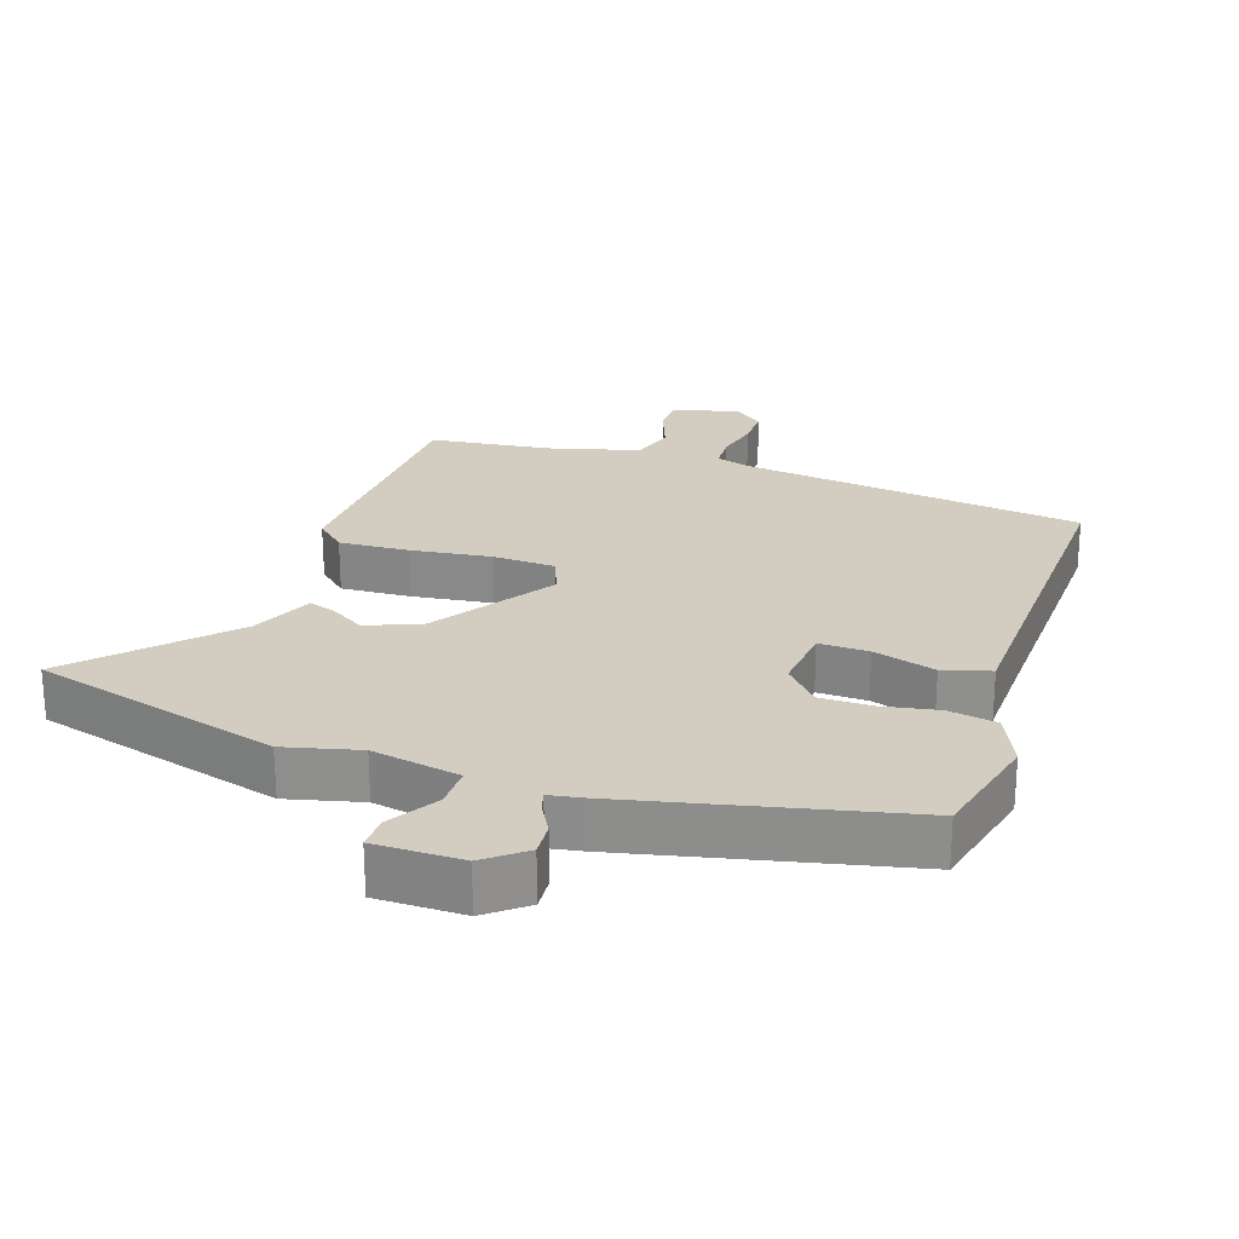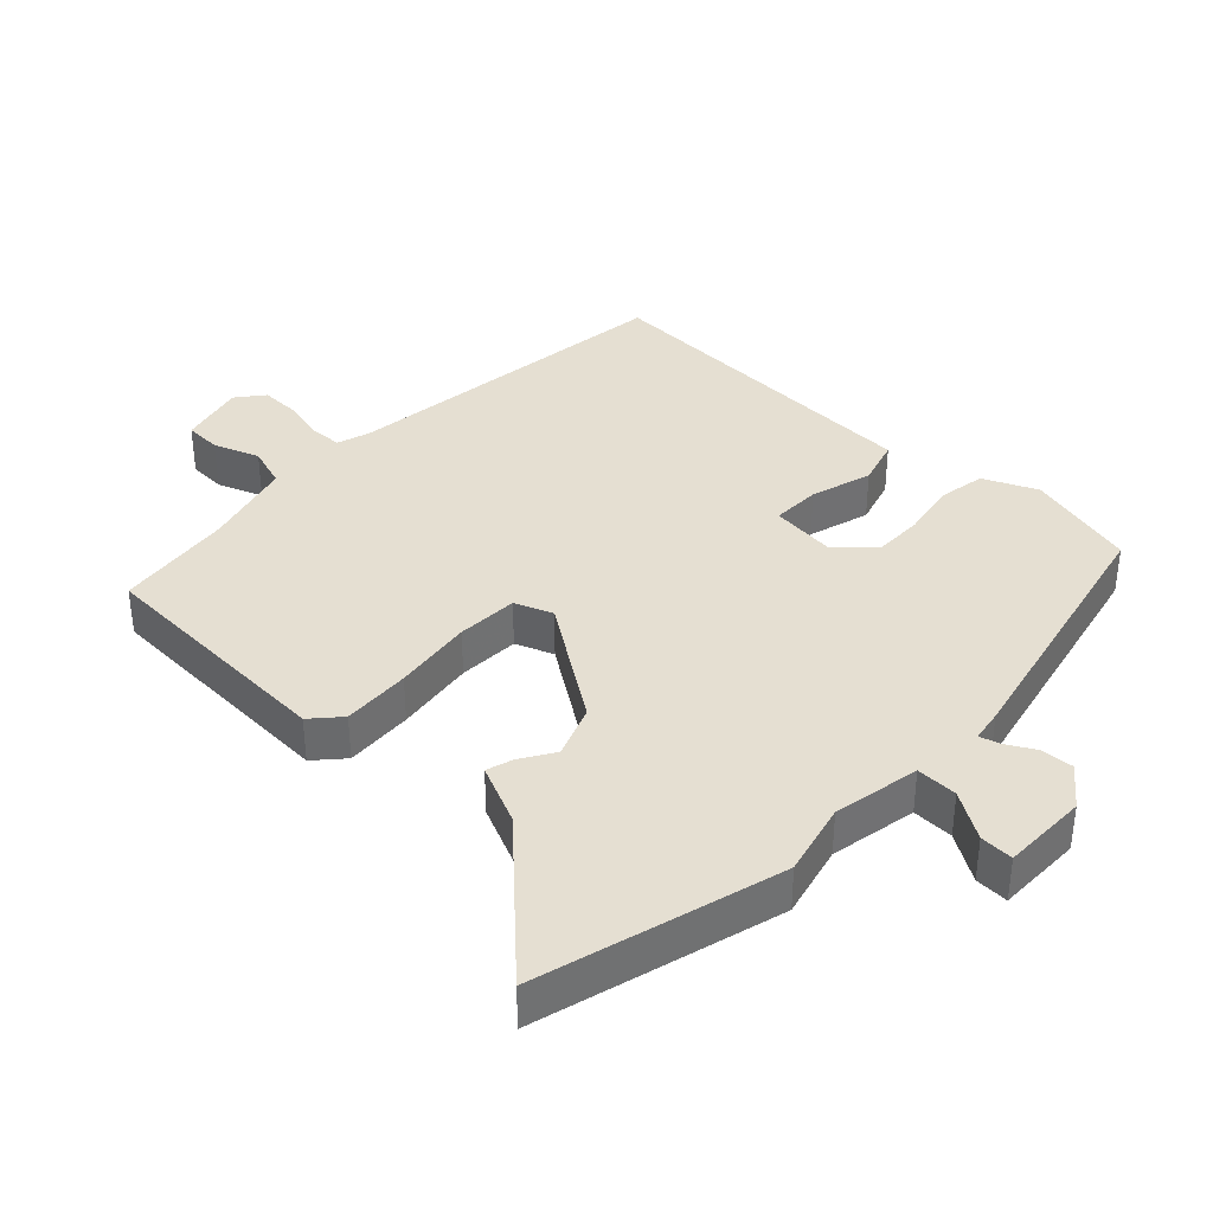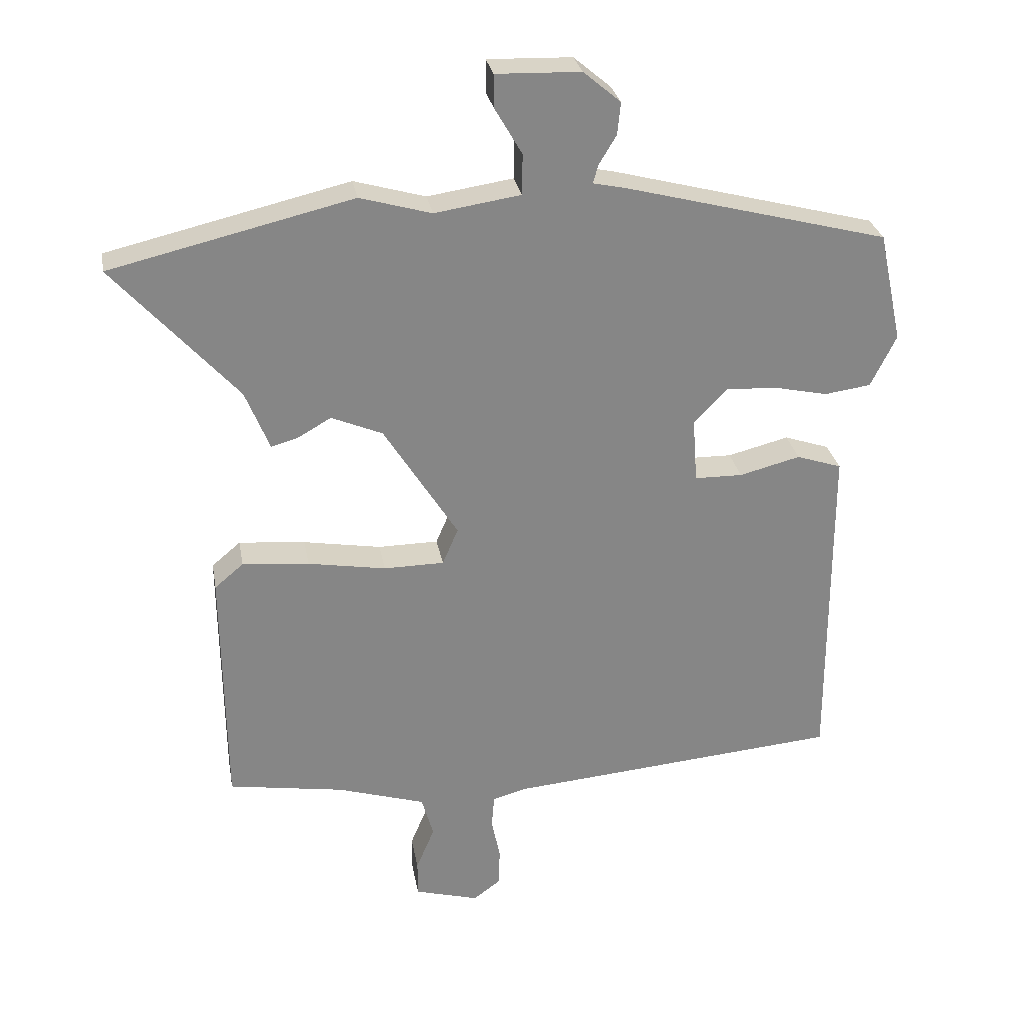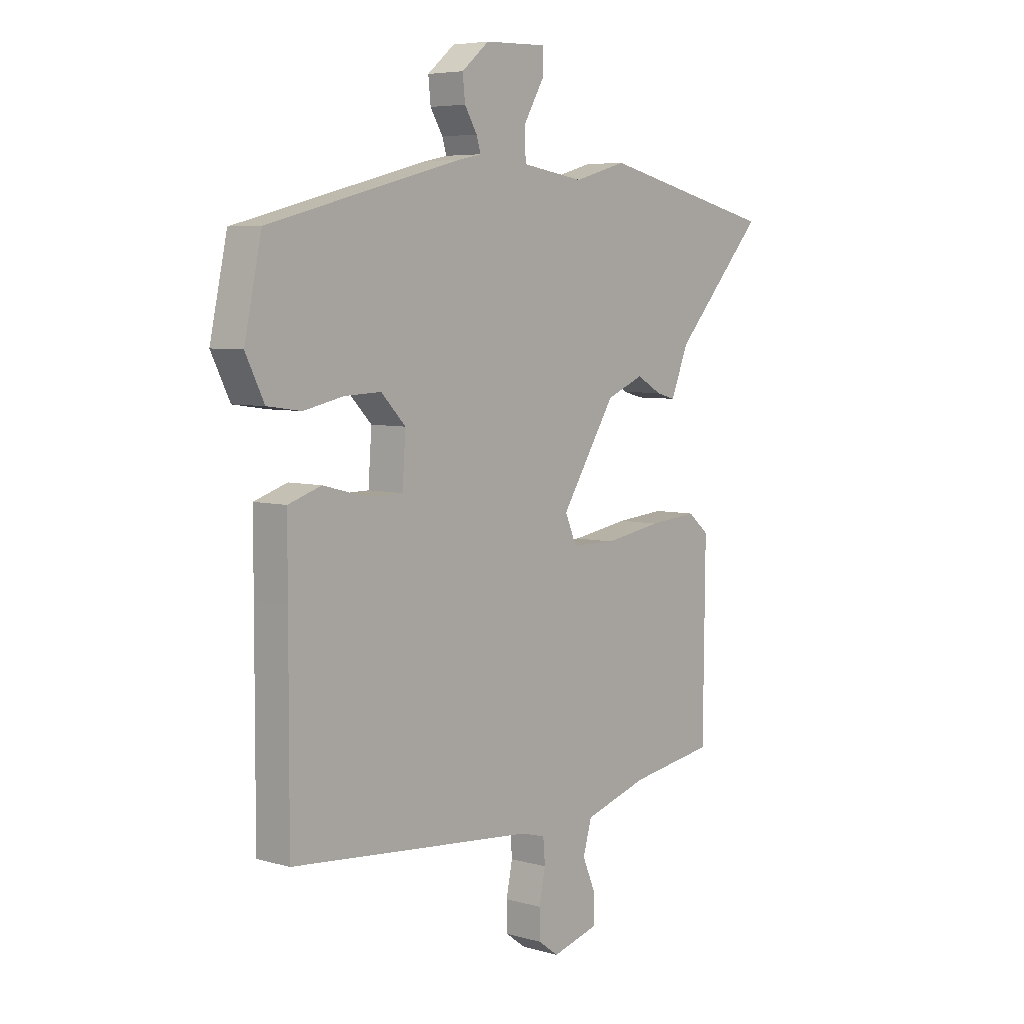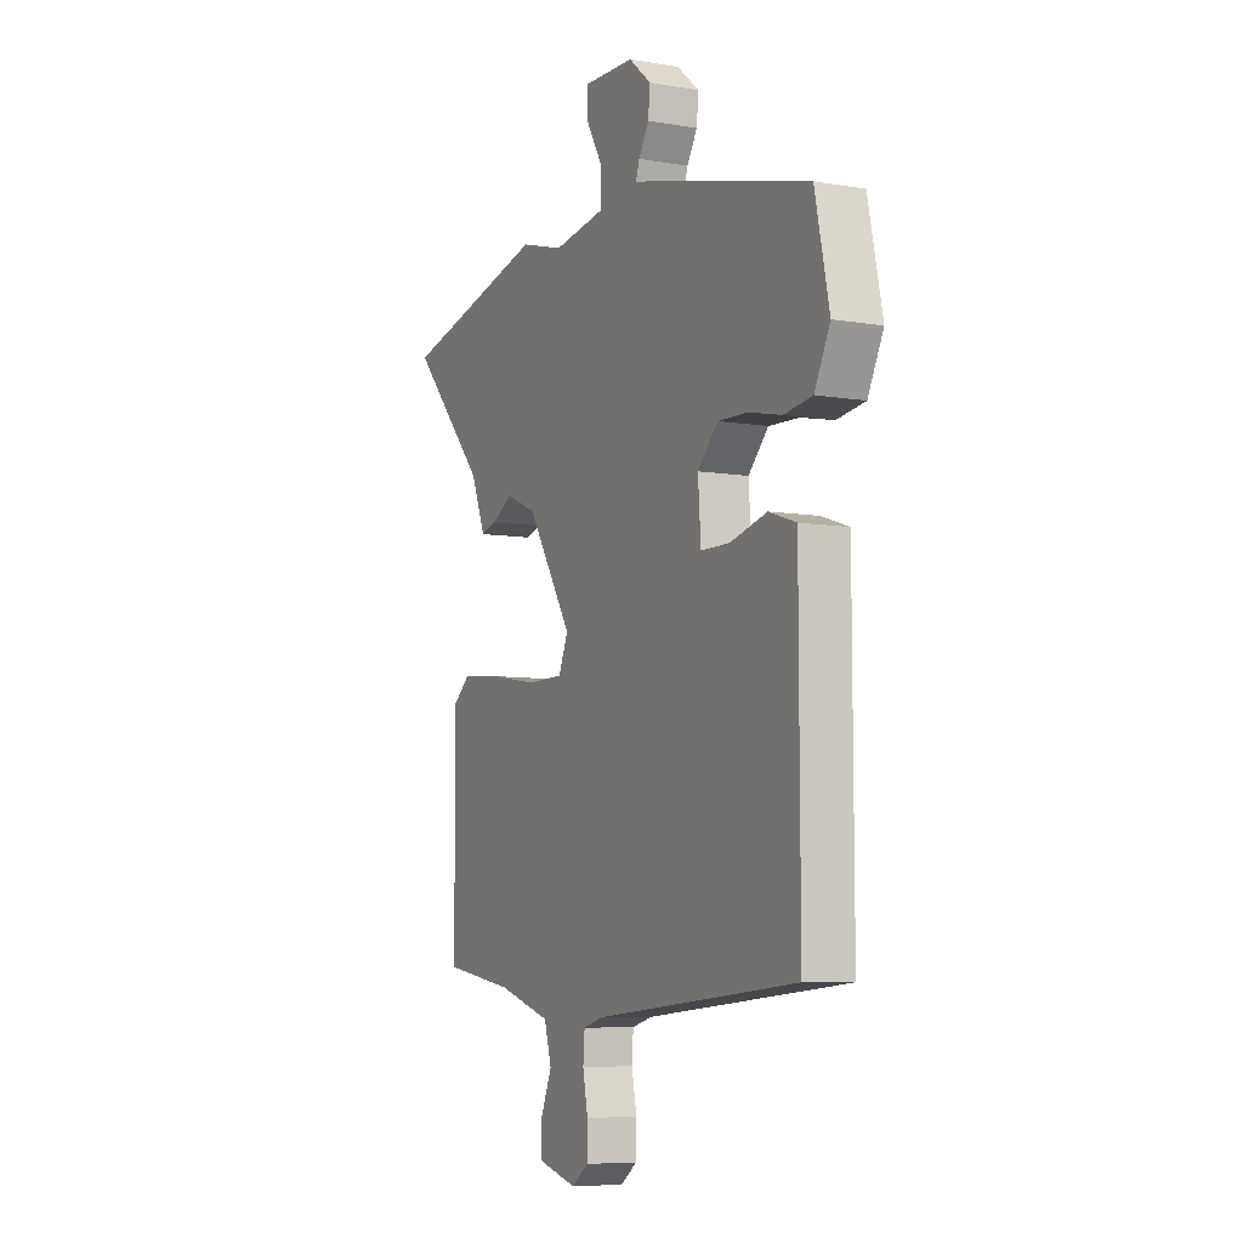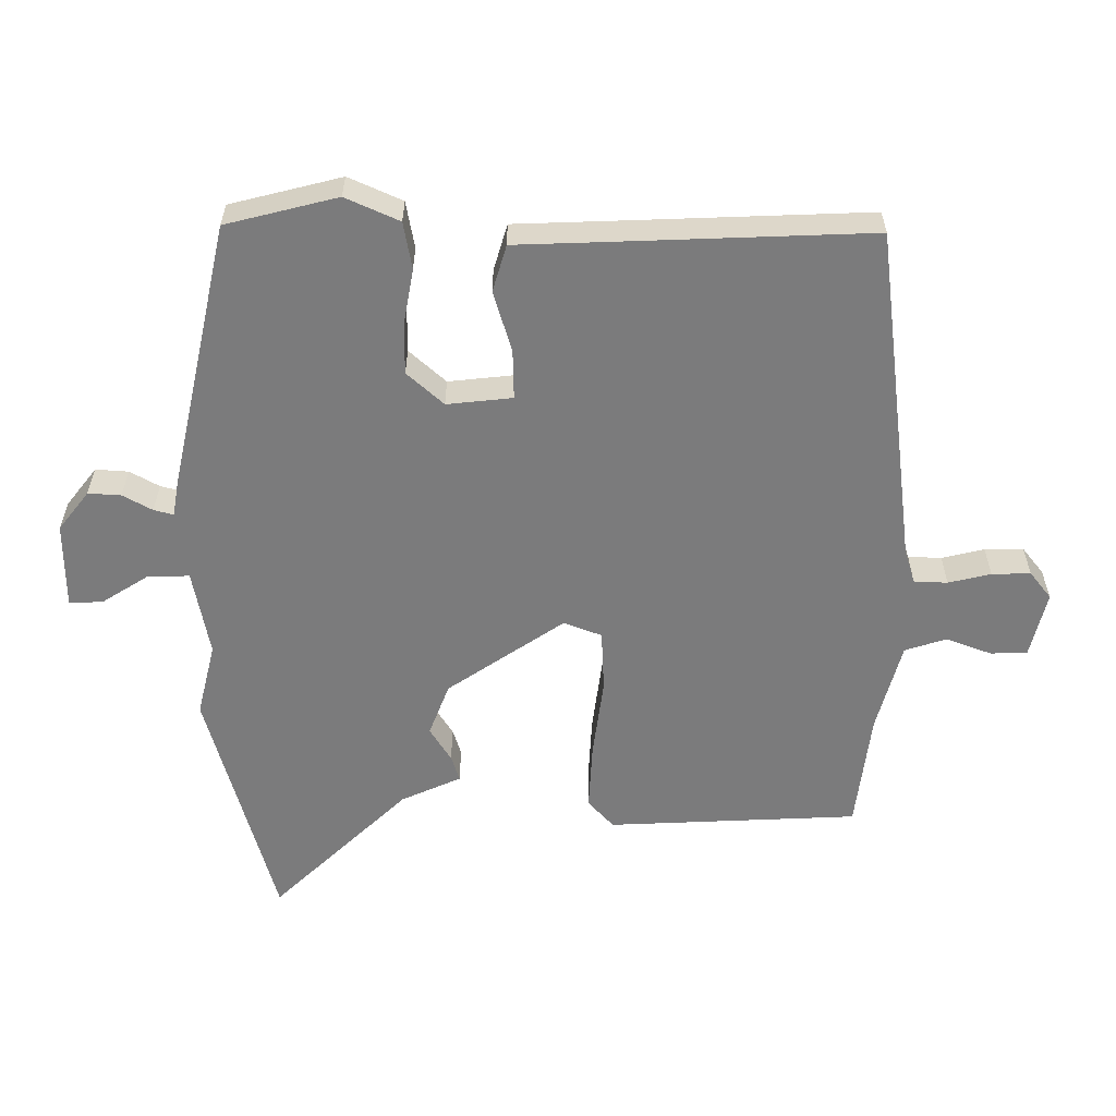
<metadata>
{"format":"obj","ext":"obj","renderer":"f3d","projection":"perspective","resolution":1024,"background":"white","views":[{"elev":24.6,"azim":20.4,"up":"+Y"},{"elev":37.4,"azim":-44.5,"up":"+Y"},{"elev":28.4,"azim":-9.9,"up":"+Z"},{"elev":5.8,"azim":130.7,"up":"+Z"},{"elev":-7.1,"azim":63.8,"up":"+Z"},{"elev":-58.5,"azim":91.9,"up":"+Y"}]}
</metadata>
<code>
v -0.539 0.07 -0.454
v -0.543 0.07 -0.078
v -0.499 0.07 -0.041
v -0.397 0.07 -0.05
v -0.278 0.07 -0.07
v -0.186 0.07 -0.069
v -0.162 0.07 -0.013
v -0.275 0.07 0.166
v -0.353 0.07 0.199
v -0.405 0.07 0.169
v -0.445 0.07 0.158
v -0.482 0.07 0.249
v -0.671 0.07 0.459
v -0.301 0.07 0.547
v -0.192 0.07 0.516
v -0.061 0.07 0.536
v -0.06 0.07 0.598
v -0.102 0.07 0.67
v -0.102 0.07 0.72
v 0.027 0.07 0.716
v 0.084 0.07 0.668
v 0.079 0.07 0.619
v 0.053 0.07 0.576
v 0.044 0.07 0.547
v 0.092 0.07 0.537
v 0.496 0.07 0.432
v 0.532 0.07 0.264
v 0.493 0.07 0.185
v 0.422 0.07 0.175
v 0.339 0.07 0.193
v 0.263 0.07 0.196
v 0.212 0.07 0.143
v 0.219 0.07 0.045
v 0.292 0.07 0.044
v 0.385 0.07 0.068
v 0.454 0.07 0.045
v 0.454 0.07 -0.096
v 0.455 0.07 -0.472
v -0.055 0.07 -0.518
v -0.106 0.07 -0.532
v -0.11 0.07 -0.582
v -0.097 0.07 -0.646
v -0.098 0.07 -0.704
v -0.14 0.07 -0.735
v -0.238 0.07 -0.708
v -0.238 0.07 -0.653
v -0.21 0.07 -0.586
v -0.228 0.07 -0.523
v -0.362 0.07 -0.482
v -0.539 0 -0.454
v -0.543 0 -0.078
v -0.499 0 -0.041
v -0.397 0 -0.05
v -0.278 0 -0.07
v -0.186 0 -0.069
v -0.162 0 -0.013
v -0.275 0 0.166
v -0.353 0 0.199
v -0.405 0 0.169
v -0.445 0 0.158
v -0.482 0 0.249
v -0.671 0 0.459
v -0.301 0 0.547
v -0.192 0 0.516
v -0.061 0 0.536
v -0.06 0 0.598
v -0.102 0 0.67
v -0.102 0 0.72
v 0.027 0 0.716
v 0.084 0 0.668
v 0.079 0 0.619
v 0.053 0 0.576
v 0.044 0 0.547
v 0.092 0 0.537
v 0.496 0 0.432
v 0.532 0 0.264
v 0.493 0 0.185
v 0.422 0 0.175
v 0.339 0 0.193
v 0.263 0 0.196
v 0.212 0 0.143
v 0.219 0 0.045
v 0.292 0 0.044
v 0.385 0 0.068
v 0.454 0 0.045
v 0.454 0 -0.096
v 0.455 0 -0.472
v -0.055 0 -0.518
v -0.106 0 -0.532
v -0.11 0 -0.582
v -0.097 0 -0.646
v -0.098 0 -0.704
v -0.14 0 -0.735
v -0.238 0 -0.708
v -0.238 0 -0.653
v -0.21 0 -0.586
v -0.228 0 -0.523
v -0.362 0 -0.482
f 44 45 46 47
f 44 47 48
f 41 42 43 44
f 40 41 44 48
f 39 40 48 49
f 37 38 39 49
f 34 35 36 37
f 33 34 37 49
f 27 28 29 30
f 27 30 31
f 24 25 26 27
f 24 27 31
f 20 21 22 23
f 20 23 24
f 17 18 19 20
f 16 17 20 24
f 15 16 24 31
f 12 13 14 15
f 9 10 11 12
f 9 12 15 31
f 2 3 4 5
f 2 5 6
f 1 2 6
f 32 33 49 1
f 8 9 31 32
f 7 8 32
f 6 7 32
f 1 6 32
f 96 95 94 93
f 97 96 93
f 93 92 91 90
f 97 93 90 89
f 98 97 89 88
f 98 88 87 86
f 86 85 84 83
f 98 86 83 82
f 79 78 77 76
f 80 79 76
f 76 75 74 73
f 80 76 73
f 72 71 70 69
f 73 72 69
f 69 68 67 66
f 73 69 66 65
f 80 73 65 64
f 64 63 62 61
f 61 60 59 58
f 80 64 61 58
f 54 53 52 51
f 55 54 51
f 55 51 50
f 50 98 82 81
f 81 80 58 57
f 81 57 56
f 81 56 55
f 81 55 50
f 1 50 51 2
f 2 51 52 3
f 3 52 53 4
f 4 53 54 5
f 5 54 55 6
f 6 55 56 7
f 7 56 57 8
f 8 57 58 9
f 9 58 59 10
f 10 59 60 11
f 11 60 61 12
f 12 61 62 13
f 13 62 63 14
f 14 63 64 15
f 15 64 65 16
f 16 65 66 17
f 17 66 67 18
f 18 67 68 19
f 19 68 69 20
f 20 69 70 21
f 21 70 71 22
f 22 71 72 23
f 23 72 73 24
f 24 73 74 25
f 25 74 75 26
f 26 75 76 27
f 27 76 77 28
f 28 77 78 29
f 29 78 79 30
f 30 79 80 31
f 31 80 81 32
f 32 81 82 33
f 33 82 83 34
f 34 83 84 35
f 35 84 85 36
f 36 85 86 37
f 37 86 87 38
f 38 87 88 39
f 39 88 89 40
f 40 89 90 41
f 41 90 91 42
f 42 91 92 43
f 43 92 93 44
f 44 93 94 45
f 45 94 95 46
f 46 95 96 47
f 47 96 97 48
f 48 97 98 49
f 49 98 50 1

</code>
